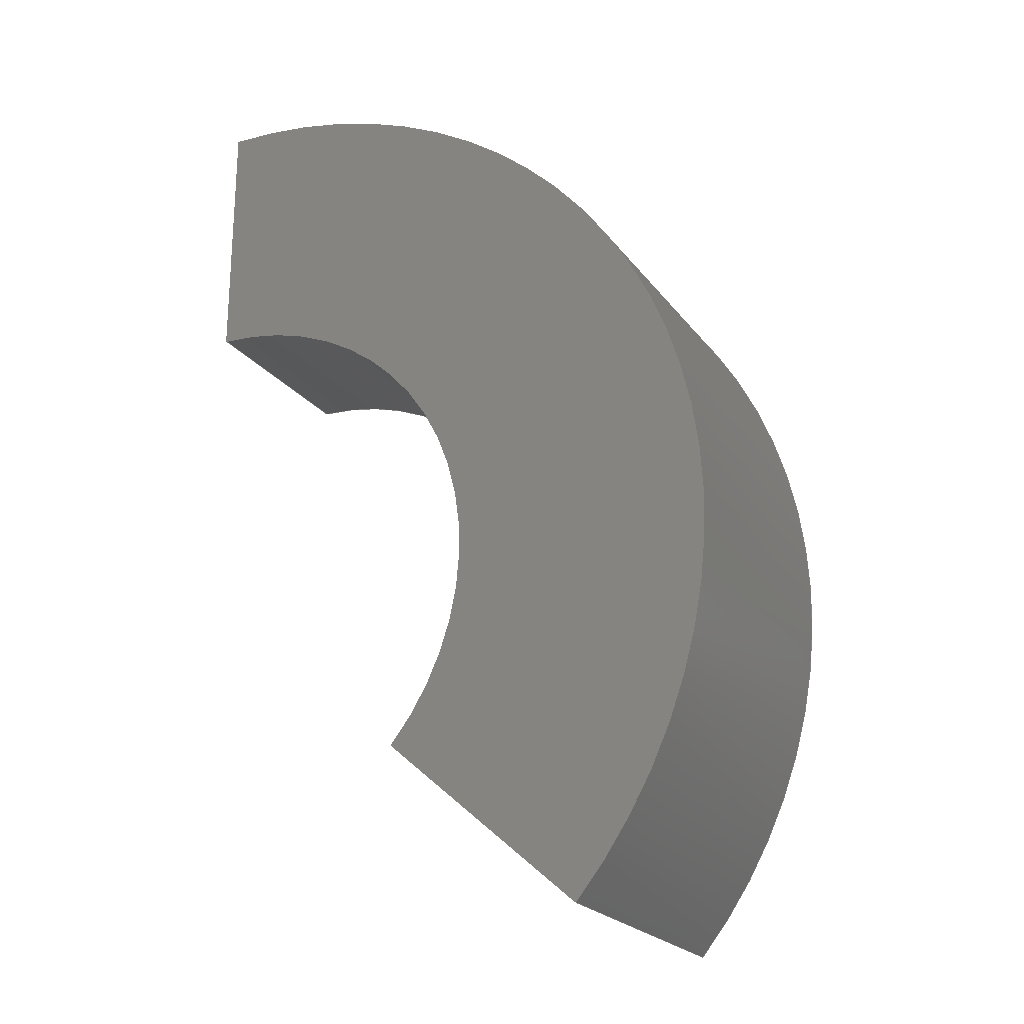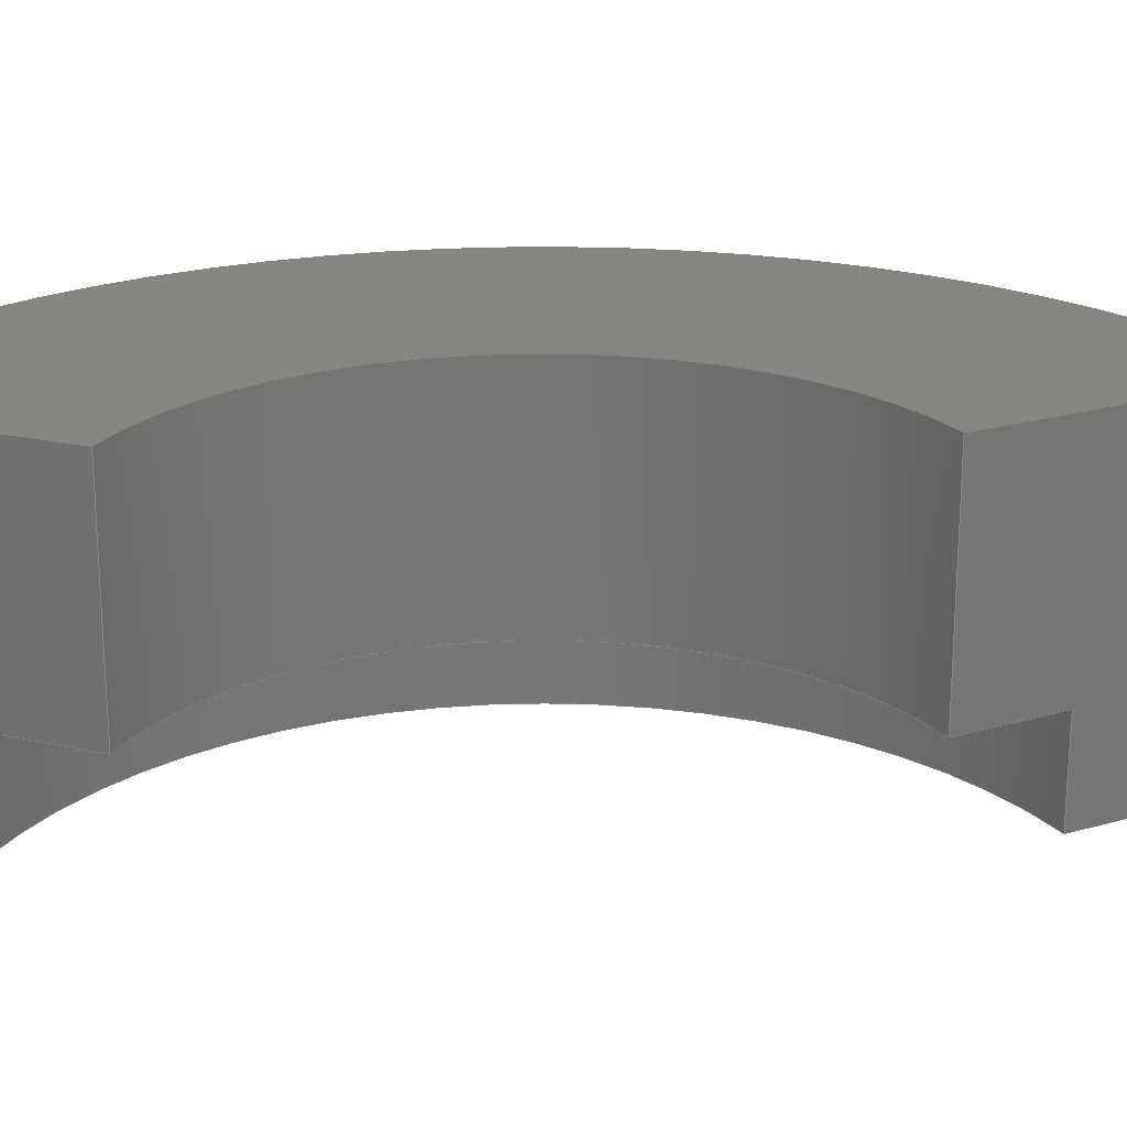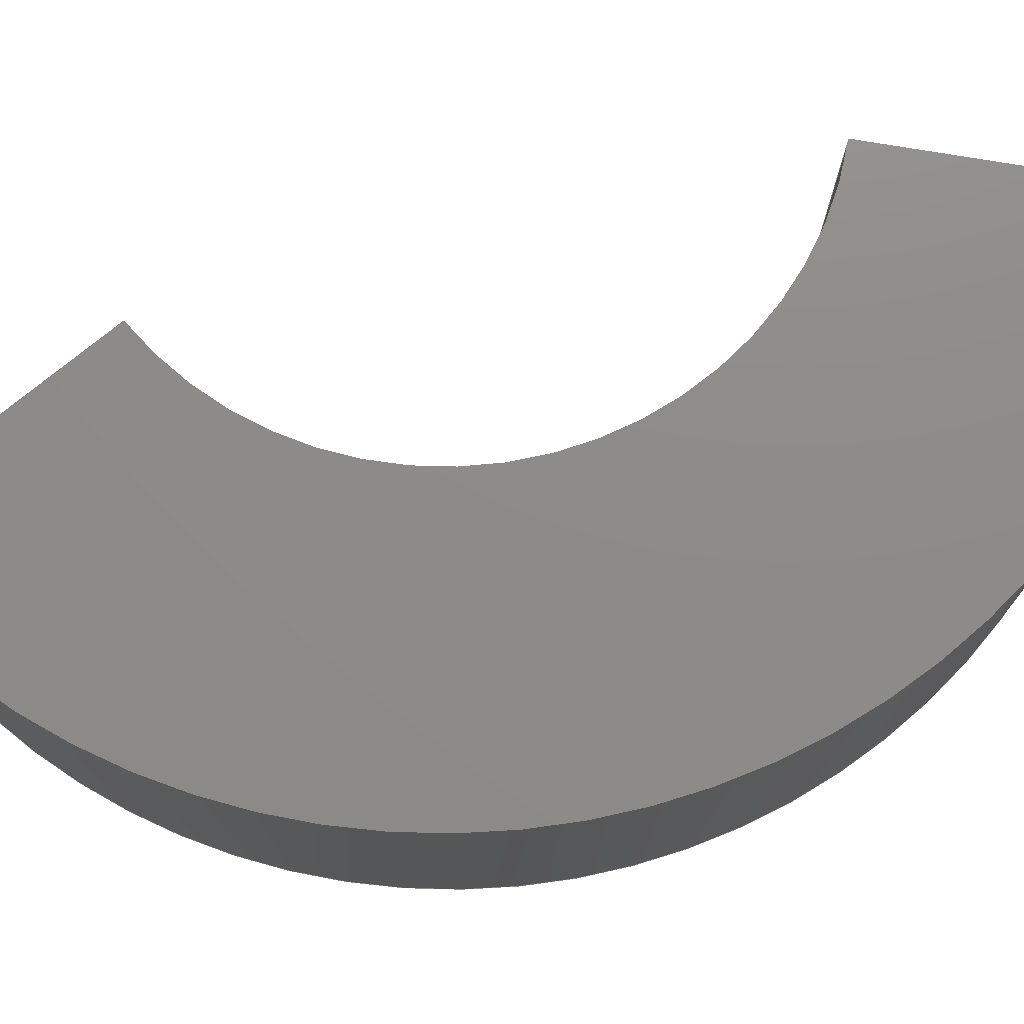
<metadata>
{"format":"step","ext":"step","renderer":"f3d","projection":"perspective","resolution":1024,"background":"white","views":[{"elev":-22.8,"azim":27.1,"up":"+Y"},{"elev":21.6,"azim":-68.3,"up":"+Z"},{"elev":75.2,"azim":99.5,"up":"+Z"}]}
</metadata>
<code>
ISO-10303-21;
DATA;
#1 = MECHANICAL_DESIGN_GEOMETRIC_PRESENTATION_REPRESENTATION( ' ', ( #7, #8, #9, #10, #11, #12, #13, #14 ), #6 );
#2 = PRODUCT_DEFINITION_CONTEXT( '', #15, 'design' );
#3 = APPLICATION_PROTOCOL_DEFINITION( 'international standard', 'automotive_design', 2001, #15 );
#4 = PRODUCT_CATEGORY_RELATIONSHIP( 'NONE', 'NONE', #16, #17 );
#5 = SHAPE_DEFINITION_REPRESENTATION( #18, #19 );
#6 =  ( GEOMETRIC_REPRESENTATION_CONTEXT( 3 )GLOBAL_UNCERTAINTY_ASSIGNED_CONTEXT( ( #20 ) )GLOBAL_UNIT_ASSIGNED_CONTEXT( ( #21, #22, #23 ) )REPRESENTATION_CONTEXT( 'NONE', 'WORKSPACE' ) );
#7 = STYLED_ITEM( '', ( #24 ), #25 );
#8 = STYLED_ITEM( '', ( #26 ), #27 );
#9 = STYLED_ITEM( '', ( #28 ), #29 );
#10 = STYLED_ITEM( '', ( #30 ), #31 );
#11 = STYLED_ITEM( '', ( #32 ), #33 );
#12 = STYLED_ITEM( '', ( #34 ), #35 );
#13 = STYLED_ITEM( '', ( #36 ), #37 );
#14 = STYLED_ITEM( '', ( #38 ), #39 );
#15 = APPLICATION_CONTEXT( 'core data for automotive mechanical design processes' );
#16 = PRODUCT_CATEGORY( 'part', 'NONE' );
#17 = PRODUCT_RELATED_PRODUCT_CATEGORY( 'detail', ' ', ( #40 ) );
#18 = PRODUCT_DEFINITION_SHAPE( 'NONE', 'NONE', #41 );
#19 = ADVANCED_BREP_SHAPE_REPRESENTATION( 'Part 1', ( #42, #43 ), #6 );
#20 = UNCERTAINTY_MEASURE_WITH_UNIT( LENGTH_MEASURE( 1e-17 ), #21, '', '' );
#21 =  ( CONVERSION_BASED_UNIT( 'METRE', #44 )LENGTH_UNIT(  )NAMED_UNIT( #45 ) );
#22 =  ( NAMED_UNIT( #46 )PLANE_ANGLE_UNIT(  )SI_UNIT( $, .RADIAN. ) );
#23 =  ( NAMED_UNIT( #46 )SI_UNIT( $, .STERADIAN. )SOLID_ANGLE_UNIT(  ) );
#24 = PRESENTATION_STYLE_ASSIGNMENT( ( #47 ) );
#25 = ADVANCED_FACE( '', ( #48 ), #49, .T. );
#26 = PRESENTATION_STYLE_ASSIGNMENT( ( #50 ) );
#27 = ADVANCED_FACE( '', ( #51 ), #52, .T. );
#28 = PRESENTATION_STYLE_ASSIGNMENT( ( #53 ) );
#29 = ADVANCED_FACE( '', ( #54 ), #55, .T. );
#30 = PRESENTATION_STYLE_ASSIGNMENT( ( #56 ) );
#31 = ADVANCED_FACE( '', ( #57 ), #58, .F. );
#32 = PRESENTATION_STYLE_ASSIGNMENT( ( #59 ) );
#33 = ADVANCED_FACE( '', ( #60 ), #61, .T. );
#34 = PRESENTATION_STYLE_ASSIGNMENT( ( #62 ) );
#35 = ADVANCED_FACE( '', ( #63 ), #64, .F. );
#36 = PRESENTATION_STYLE_ASSIGNMENT( ( #65 ) );
#37 = ADVANCED_FACE( '', ( #66 ), #67, .T. );
#38 = PRESENTATION_STYLE_ASSIGNMENT( ( #68 ) );
#39 = ADVANCED_FACE( '', ( #69 ), #70, .F. );
#40 = PRODUCT( 'Part 1', 'Part 1', 'PART-Part 1-DESC', ( #71 ) );
#41 = PRODUCT_DEFINITION( 'NONE', 'NONE', #72, #2 );
#42 = MANIFOLD_SOLID_BREP( 'Part 1', #73 );
#43 = AXIS2_PLACEMENT_3D( '', #74, #75, #76 );
#44 = LENGTH_MEASURE_WITH_UNIT( LENGTH_MEASURE( 1 ), #77 );
#45 = DIMENSIONAL_EXPONENTS( 1, 0, 0, 0, 0, 0, 0 );
#46 = DIMENSIONAL_EXPONENTS( 0, 0, 0, 0, 0, 0, 0 );
#47 = SURFACE_STYLE_USAGE( .BOTH., #78 );
#48 = FACE_OUTER_BOUND( '', #79, .T. );
#49 = PLANE( '', #80 );
#50 = SURFACE_STYLE_USAGE( .BOTH., #81 );
#51 = FACE_OUTER_BOUND( '', #82, .T. );
#52 = CYLINDRICAL_SURFACE( '', #83, 0.05647 );
#53 = SURFACE_STYLE_USAGE( .BOTH., #84 );
#54 = FACE_OUTER_BOUND( '', #85, .T. );
#55 = PLANE( '', #86 );
#56 = SURFACE_STYLE_USAGE( .BOTH., #87 );
#57 = FACE_OUTER_BOUND( '', #88, .T. );
#58 = CYLINDRICAL_SURFACE( '', #89, 0.04002 );
#59 = SURFACE_STYLE_USAGE( .BOTH., #90 );
#60 = FACE_OUTER_BOUND( '', #91, .T. );
#61 = PLANE( '', #92 );
#62 = SURFACE_STYLE_USAGE( .BOTH., #93 );
#63 = FACE_OUTER_BOUND( '', #94, .T. );
#64 = CYLINDRICAL_SURFACE( '', #95, 0.03015 );
#65 = SURFACE_STYLE_USAGE( .BOTH., #96 );
#66 = FACE_OUTER_BOUND( '', #97, .T. );
#67 = PLANE( '', #98 );
#68 = SURFACE_STYLE_USAGE( .BOTH., #99 );
#69 = FACE_OUTER_BOUND( '', #100, .T. );
#70 = PLANE( '', #101 );
#71 = PRODUCT_CONTEXT( '', #15, 'mechanical' );
#72 = PRODUCT_DEFINITION_FORMATION_WITH_SPECIFIED_SOURCE( ' ', 'NONE', #40, .NOT_KNOWN. );
#73 = CLOSED_SHELL( '', ( #37, #31, #39, #25, #35, #33, #27, #29 ) );
#74 = CARTESIAN_POINT( '', ( 0, 0, 0 ) );
#75 = DIRECTION( '', ( 0, 0, 1 ) );
#76 = DIRECTION( '', ( 1, 0, 0 ) );
#77 =  ( LENGTH_UNIT(  )NAMED_UNIT( #45 )SI_UNIT( $, .METRE. ) );
#78 = SURFACE_SIDE_STYLE( '', ( #102 ) );
#79 = EDGE_LOOP( '', ( #103, #104, #105, #106 ) );
#80 = AXIS2_PLACEMENT_3D( '', #107, #108, #109 );
#81 = SURFACE_SIDE_STYLE( '', ( #110 ) );
#82 = EDGE_LOOP( '', ( #111, #112, #113, #114 ) );
#83 = AXIS2_PLACEMENT_3D( '', #115, #116, #117 );
#84 = SURFACE_SIDE_STYLE( '', ( #118 ) );
#85 = EDGE_LOOP( '', ( #119, #120, #121, #122 ) );
#86 = AXIS2_PLACEMENT_3D( '', #123, #124, #125 );
#87 = SURFACE_SIDE_STYLE( '', ( #126 ) );
#88 = EDGE_LOOP( '', ( #127, #128, #129, #130 ) );
#89 = AXIS2_PLACEMENT_3D( '', #131, #132, #133 );
#90 = SURFACE_SIDE_STYLE( '', ( #134 ) );
#91 = EDGE_LOOP( '', ( #135, #136, #137, #138 ) );
#92 = AXIS2_PLACEMENT_3D( '', #139, #140, #141 );
#93 = SURFACE_SIDE_STYLE( '', ( #142 ) );
#94 = EDGE_LOOP( '', ( #143, #144, #145, #146 ) );
#95 = AXIS2_PLACEMENT_3D( '', #147, #148, #149 );
#96 = SURFACE_SIDE_STYLE( '', ( #150 ) );
#97 = EDGE_LOOP( '', ( #151, #152, #153, #154, #155, #156 ) );
#98 = AXIS2_PLACEMENT_3D( '', #157, #158, #159 );
#99 = SURFACE_SIDE_STYLE( '', ( #160 ) );
#100 = EDGE_LOOP( '', ( #161, #162, #163, #164, #165, #166 ) );
#101 = AXIS2_PLACEMENT_3D( '', #167, #168, #169 );
#102 = SURFACE_STYLE_FILL_AREA( #170 );
#103 = ORIENTED_EDGE( '', *, *, #171, .F. );
#104 = ORIENTED_EDGE( '', *, *, #172, .F. );
#105 = ORIENTED_EDGE( '', *, *, #173, .T. );
#106 = ORIENTED_EDGE( '', *, *, #174, .T. );
#107 = CARTESIAN_POINT( '', ( 0, 0.03509, 0.05216 ) );
#108 = DIRECTION( '', ( 0, 0, -1 ) );
#109 = DIRECTION( '', ( -1, 0, 0 ) );
#110 = SURFACE_STYLE_FILL_AREA( #175 );
#111 = ORIENTED_EDGE( '', *, *, #176, .T. );
#112 = ORIENTED_EDGE( '', *, *, #177, .F. );
#113 = ORIENTED_EDGE( '', *, *, #178, .F. );
#114 = ORIENTED_EDGE( '', *, *, #179, .T. );
#115 = CARTESIAN_POINT( '', ( 0, 0, 0 ) );
#116 = DIRECTION( '', ( -0, -0, 1 ) );
#117 = DIRECTION( '', ( -1, 0, 0 ) );
#118 = SURFACE_STYLE_FILL_AREA( #180 );
#119 = ORIENTED_EDGE( '', *, *, #178, .T. );
#120 = ORIENTED_EDGE( '', *, *, #181, .F. );
#121 = ORIENTED_EDGE( '', *, *, #182, .F. );
#122 = ORIENTED_EDGE( '', *, *, #183, .T. );
#123 = CARTESIAN_POINT( '', ( 0, 0.04331, 0.04285 ) );
#124 = DIRECTION( '', ( 0, 0, -1 ) );
#125 = DIRECTION( '', ( -1, 0, 0 ) );
#126 = SURFACE_STYLE_FILL_AREA( #184 );
#127 = ORIENTED_EDGE( '', *, *, #182, .T. );
#128 = ORIENTED_EDGE( '', *, *, #185, .F. );
#129 = ORIENTED_EDGE( '', *, *, #174, .F. );
#130 = ORIENTED_EDGE( '', *, *, #186, .T. );
#131 = CARTESIAN_POINT( '', ( 0, 0, 0 ) );
#132 = DIRECTION( '', ( -0, -0, 1 ) );
#133 = DIRECTION( '', ( -1, 0, 0 ) );
#134 = SURFACE_STYLE_FILL_AREA( #187 );
#135 = ORIENTED_EDGE( '', *, *, #188, .T. );
#136 = ORIENTED_EDGE( '', *, *, #189, .F. );
#137 = ORIENTED_EDGE( '', *, *, #176, .F. );
#138 = ORIENTED_EDGE( '', *, *, #190, .T. );
#139 = CARTESIAN_POINT( '', ( 0, 0.04331, 0.07337 ) );
#140 = DIRECTION( '', ( 0, 0, 1 ) );
#141 = DIRECTION( '', ( 1, 0, 0 ) );
#142 = SURFACE_STYLE_FILL_AREA( #191 );
#143 = ORIENTED_EDGE( '', *, *, #172, .T. );
#144 = ORIENTED_EDGE( '', *, *, #192, .F. );
#145 = ORIENTED_EDGE( '', *, *, #188, .F. );
#146 = ORIENTED_EDGE( '', *, *, #193, .T. );
#147 = CARTESIAN_POINT( '', ( 0, 0, 0 ) );
#148 = DIRECTION( '', ( -0, -0, 1 ) );
#149 = DIRECTION( '', ( -1, 0, 0 ) );
#150 = SURFACE_STYLE_FILL_AREA( #194 );
#151 = ORIENTED_EDGE( '', *, *, #185, .T. );
#152 = ORIENTED_EDGE( '', *, *, #181, .T. );
#153 = ORIENTED_EDGE( '', *, *, #177, .T. );
#154 = ORIENTED_EDGE( '', *, *, #189, .T. );
#155 = ORIENTED_EDGE( '', *, *, #192, .T. );
#156 = ORIENTED_EDGE( '', *, *, #171, .T. );
#157 = CARTESIAN_POINT( '', ( 0.03261, -0.0285, 0.05811 ) );
#158 = DIRECTION( '', ( -0.6581, -0.7529, 0 ) );
#159 = DIRECTION( '', ( 0.7529, -0.6581, 0 ) );
#160 = SURFACE_STYLE_FILL_AREA( #195 );
#161 = ORIENTED_EDGE( '', *, *, #186, .F. );
#162 = ORIENTED_EDGE( '', *, *, #173, .F. );
#163 = ORIENTED_EDGE( '', *, *, #193, .F. );
#164 = ORIENTED_EDGE( '', *, *, #190, .F. );
#165 = ORIENTED_EDGE( '', *, *, #179, .F. );
#166 = ORIENTED_EDGE( '', *, *, #183, .F. );
#167 = CARTESIAN_POINT( '', ( 0, 0.04331, 0.05811 ) );
#168 = DIRECTION( '', ( 1, 0, 0 ) );
#169 = DIRECTION( '', ( 0, 1, 0 ) );
#170 = FILL_AREA_STYLE( '', ( #196 ) );
#171 = EDGE_CURVE( '', #197, #198, #199, .T. );
#172 = EDGE_CURVE( '', #200, #197, #201, .T. );
#173 = EDGE_CURVE( '', #200, #202, #203, .T. );
#174 = EDGE_CURVE( '', #202, #198, #204, .T. );
#175 = FILL_AREA_STYLE( '', ( #205 ) );
#176 = EDGE_CURVE( '', #206, #207, #208, .T. );
#177 = EDGE_CURVE( '', #209, #207, #210, .T. );
#178 = EDGE_CURVE( '', #211, #209, #212, .T. );
#179 = EDGE_CURVE( '', #211, #206, #213, .T. );
#180 = FILL_AREA_STYLE( '', ( #214 ) );
#181 = EDGE_CURVE( '', #215, #209, #216, .T. );
#182 = EDGE_CURVE( '', #217, #215, #218, .T. );
#183 = EDGE_CURVE( '', #217, #211, #219, .T. );
#184 = FILL_AREA_STYLE( '', ( #220 ) );
#185 = EDGE_CURVE( '', #198, #215, #221, .F. );
#186 = EDGE_CURVE( '', #202, #217, #222, .F. );
#187 = FILL_AREA_STYLE( '', ( #223 ) );
#188 = EDGE_CURVE( '', #224, #225, #226, .T. );
#189 = EDGE_CURVE( '', #207, #225, #227, .F. );
#190 = EDGE_CURVE( '', #206, #224, #228, .F. );
#191 = FILL_AREA_STYLE( '', ( #229 ) );
#192 = EDGE_CURVE( '', #225, #197, #230, .F. );
#193 = EDGE_CURVE( '', #224, #200, #231, .F. );
#194 = FILL_AREA_STYLE( '', ( #232 ) );
#195 = FILL_AREA_STYLE( '', ( #233 ) );
#196 = FILL_AREA_STYLE_COLOUR( '', #234 );
#197 = VERTEX_POINT( '', #235 );
#198 = VERTEX_POINT( '', #236 );
#199 = LINE( '', #237, #238 );
#200 = VERTEX_POINT( '', #239 );
#201 = CIRCLE( '', #240, 0.03015 );
#202 = VERTEX_POINT( '', #241 );
#203 = LINE( '', #242, #243 );
#204 = CIRCLE( '', #244, 0.04002 );
#205 = FILL_AREA_STYLE_COLOUR( '', #245 );
#206 = VERTEX_POINT( '', #246 );
#207 = VERTEX_POINT( '', #247 );
#208 = CIRCLE( '', #248, 0.05647 );
#209 = VERTEX_POINT( '', #249 );
#210 = LINE( '', #250, #251 );
#211 = VERTEX_POINT( '', #252 );
#212 = CIRCLE( '', #253, 0.05647 );
#213 = LINE( '', #254, #255 );
#214 = FILL_AREA_STYLE_COLOUR( '', #256 );
#215 = VERTEX_POINT( '', #257 );
#216 = LINE( '', #258, #259 );
#217 = VERTEX_POINT( '', #260 );
#218 = CIRCLE( '', #261, 0.04002 );
#219 = LINE( '', #262, #263 );
#220 = FILL_AREA_STYLE_COLOUR( '', #264 );
#221 = LINE( '', #265, #266 );
#222 = LINE( '', #267, #268 );
#223 = FILL_AREA_STYLE_COLOUR( '', #269 );
#224 = VERTEX_POINT( '', #270 );
#225 = VERTEX_POINT( '', #271 );
#226 = CIRCLE( '', #272, 0.03015 );
#227 = LINE( '', #273, #274 );
#228 = LINE( '', #275, #276 );
#229 = FILL_AREA_STYLE_COLOUR( '', #277 );
#230 = LINE( '', #278, #279 );
#231 = LINE( '', #280, #281 );
#232 = FILL_AREA_STYLE_COLOUR( '', #282 );
#233 = FILL_AREA_STYLE_COLOUR( '', #283 );
#234 = COLOUR_RGB( '', 0.6039, 0.6471, 0.6863 );
#235 = CARTESIAN_POINT( '', ( 0.0227, -0.01984, 0.05216 ) );
#236 = CARTESIAN_POINT( '', ( 0.03013, -0.02634, 0.05216 ) );
#237 = CARTESIAN_POINT( '', ( 0.02642, -0.02309, 0.05216 ) );
#238 = VECTOR( '', #284, 1 );
#239 = CARTESIAN_POINT( '', ( 0, 0.03015, 0.05216 ) );
#240 = AXIS2_PLACEMENT_3D( '', #285, #286, #287 );
#241 = CARTESIAN_POINT( '', ( 0, 0.04002, 0.05216 ) );
#242 = CARTESIAN_POINT( '', ( 0, 0.03509, 0.05216 ) );
#243 = VECTOR( '', #288, 1 );
#244 = AXIS2_PLACEMENT_3D( '', #289, #290, #291 );
#245 = COLOUR_RGB( '', 0.6039, 0.6471, 0.6863 );
#246 = CARTESIAN_POINT( '', ( 0, 0.05647, 0.07337 ) );
#247 = CARTESIAN_POINT( '', ( 0.04252, -0.03716, 0.07337 ) );
#248 = AXIS2_PLACEMENT_3D( '', #292, #293, #294 );
#249 = CARTESIAN_POINT( '', ( 0.04252, -0.03716, 0.04285 ) );
#250 = CARTESIAN_POINT( '', ( 0.04252, -0.03716, 0.05811 ) );
#251 = VECTOR( '', #295, 1 );
#252 = CARTESIAN_POINT( '', ( 0, 0.05647, 0.04285 ) );
#253 = AXIS2_PLACEMENT_3D( '', #296, #297, #298 );
#254 = CARTESIAN_POINT( '', ( 0, 0.05647, 0.05811 ) );
#255 = VECTOR( '', #299, 1 );
#256 = COLOUR_RGB( '', 0.6039, 0.6471, 0.6863 );
#257 = CARTESIAN_POINT( '', ( 0.03013, -0.02634, 0.04285 ) );
#258 = CARTESIAN_POINT( '', ( 0.03261, -0.0285, 0.04285 ) );
#259 = VECTOR( '', #300, 1 );
#260 = CARTESIAN_POINT( '', ( 0, 0.04002, 0.04285 ) );
#261 = AXIS2_PLACEMENT_3D( '', #301, #302, #303 );
#262 = CARTESIAN_POINT( '', ( 0, 0.04331, 0.04285 ) );
#263 = VECTOR( '', #304, 1 );
#264 = COLOUR_RGB( '', 0.6039, 0.6471, 0.6863 );
#265 = CARTESIAN_POINT( '', ( 0.03013, -0.02634, 0.0475 ) );
#266 = VECTOR( '', #305, 1 );
#267 = CARTESIAN_POINT( '', ( 0, 0.04002, 0.0475 ) );
#268 = VECTOR( '', #306, 1 );
#269 = COLOUR_RGB( '', 0.6039, 0.6471, 0.6863 );
#270 = CARTESIAN_POINT( '', ( 0, 0.03015, 0.07337 ) );
#271 = CARTESIAN_POINT( '', ( 0.0227, -0.01984, 0.07337 ) );
#272 = AXIS2_PLACEMENT_3D( '', #307, #308, #309 );
#273 = CARTESIAN_POINT( '', ( 0.03261, -0.0285, 0.07337 ) );
#274 = VECTOR( '', #310, 1 );
#275 = CARTESIAN_POINT( '', ( 0, 0.04331, 0.07337 ) );
#276 = VECTOR( '', #311, 1 );
#277 = COLOUR_RGB( '', 0.6039, 0.6471, 0.6863 );
#278 = CARTESIAN_POINT( '', ( 0.0227, -0.01984, 0.05811 ) );
#279 = VECTOR( '', #312, 1 );
#280 = CARTESIAN_POINT( '', ( 0, 0.03015, 0.05811 ) );
#281 = VECTOR( '', #313, 1 );
#282 = COLOUR_RGB( '', 0.6039, 0.6471, 0.6863 );
#283 = COLOUR_RGB( '', 0.6039, 0.6471, 0.6863 );
#284 = DIRECTION( '', ( 0.7529, -0.6581, 0 ) );
#285 = CARTESIAN_POINT( '', ( 0, 0, 0.05216 ) );
#286 = DIRECTION( '', ( 0, 0, -1 ) );
#287 = DIRECTION( '', ( 0, 1, 0 ) );
#288 = DIRECTION( '', ( 0, 1, 0 ) );
#289 = CARTESIAN_POINT( '', ( 0, 0, 0.05216 ) );
#290 = DIRECTION( '', ( 0, 0, -1 ) );
#291 = DIRECTION( '', ( 0, 1, 0 ) );
#292 = CARTESIAN_POINT( '', ( 0, 0, 0.07337 ) );
#293 = DIRECTION( '', ( 0, 0, -1 ) );
#294 = DIRECTION( '', ( 0, 1, 0 ) );
#295 = DIRECTION( '', ( 0, 0, 1 ) );
#296 = CARTESIAN_POINT( '', ( 0, 0, 0.04285 ) );
#297 = DIRECTION( '', ( 0, 0, -1 ) );
#298 = DIRECTION( '', ( 0, 1, 0 ) );
#299 = DIRECTION( '', ( 0, 0, 1 ) );
#300 = DIRECTION( '', ( 0.7529, -0.6581, 0 ) );
#301 = CARTESIAN_POINT( '', ( 0, 0, 0.04285 ) );
#302 = DIRECTION( '', ( 0, 0, -1 ) );
#303 = DIRECTION( '', ( 0, 1, 0 ) );
#304 = DIRECTION( '', ( 0, 1, 0 ) );
#305 = DIRECTION( '', ( 0, 0, 1 ) );
#306 = DIRECTION( '', ( 0, 0, 1 ) );
#307 = CARTESIAN_POINT( '', ( 0, 0, 0.07337 ) );
#308 = DIRECTION( '', ( 0, 0, -1 ) );
#309 = DIRECTION( '', ( 0, 1, 0 ) );
#310 = DIRECTION( '', ( 0.7529, -0.6581, 0 ) );
#311 = DIRECTION( '', ( 0, 1, 0 ) );
#312 = DIRECTION( '', ( 0, 0, 1 ) );
#313 = DIRECTION( '', ( 0, 0, 1 ) );
ENDSEC;
END-ISO-10303-21;

</code>
